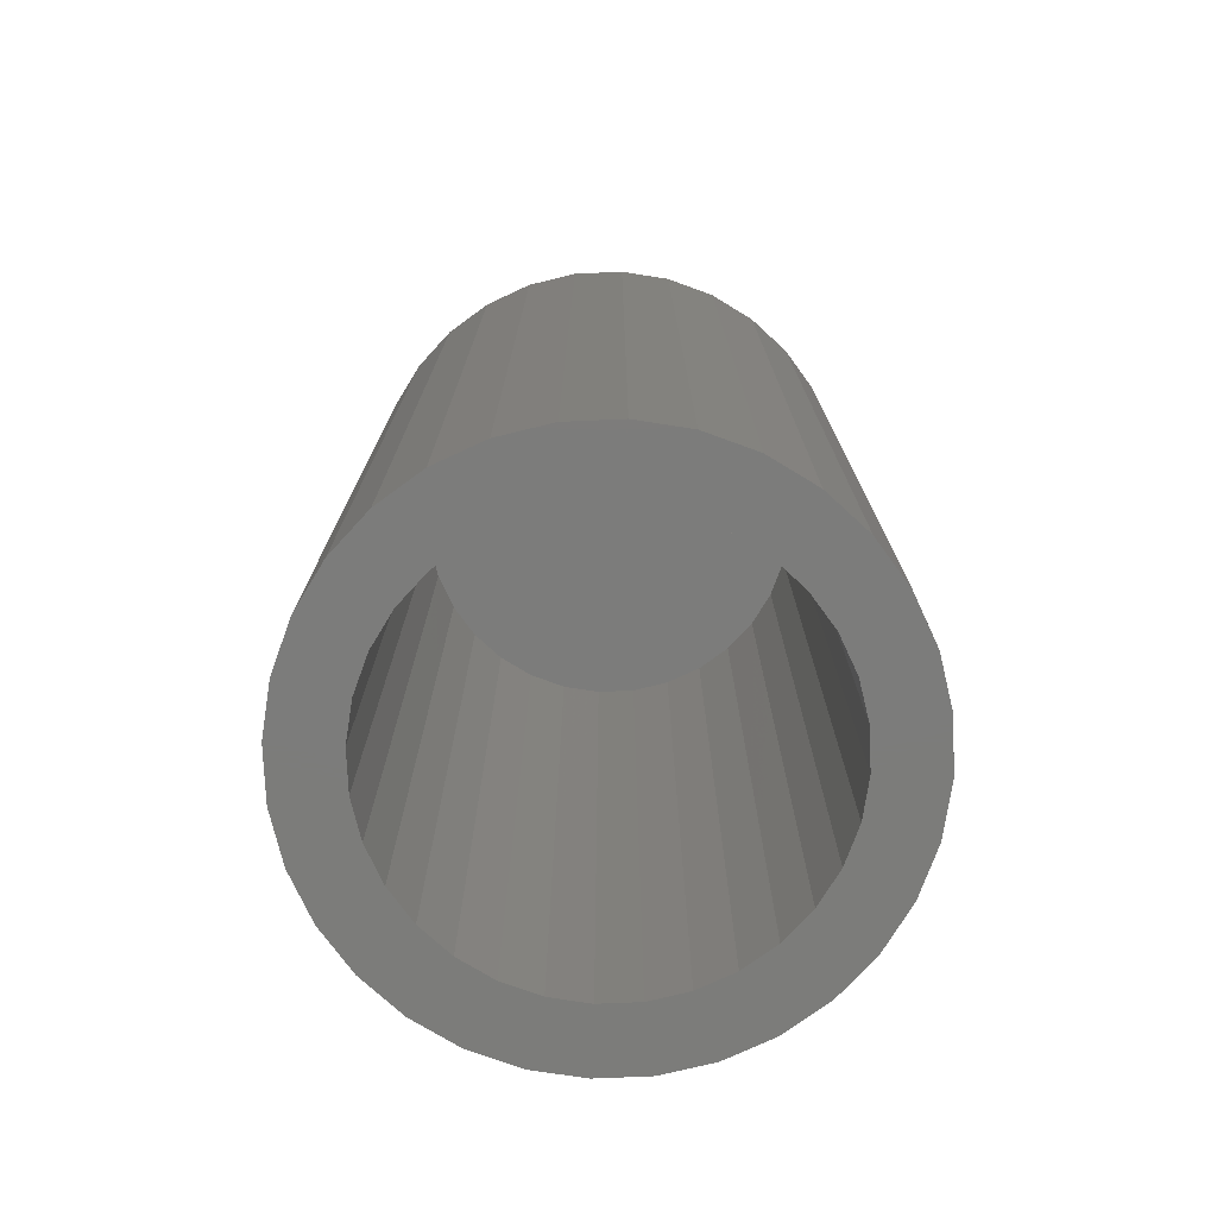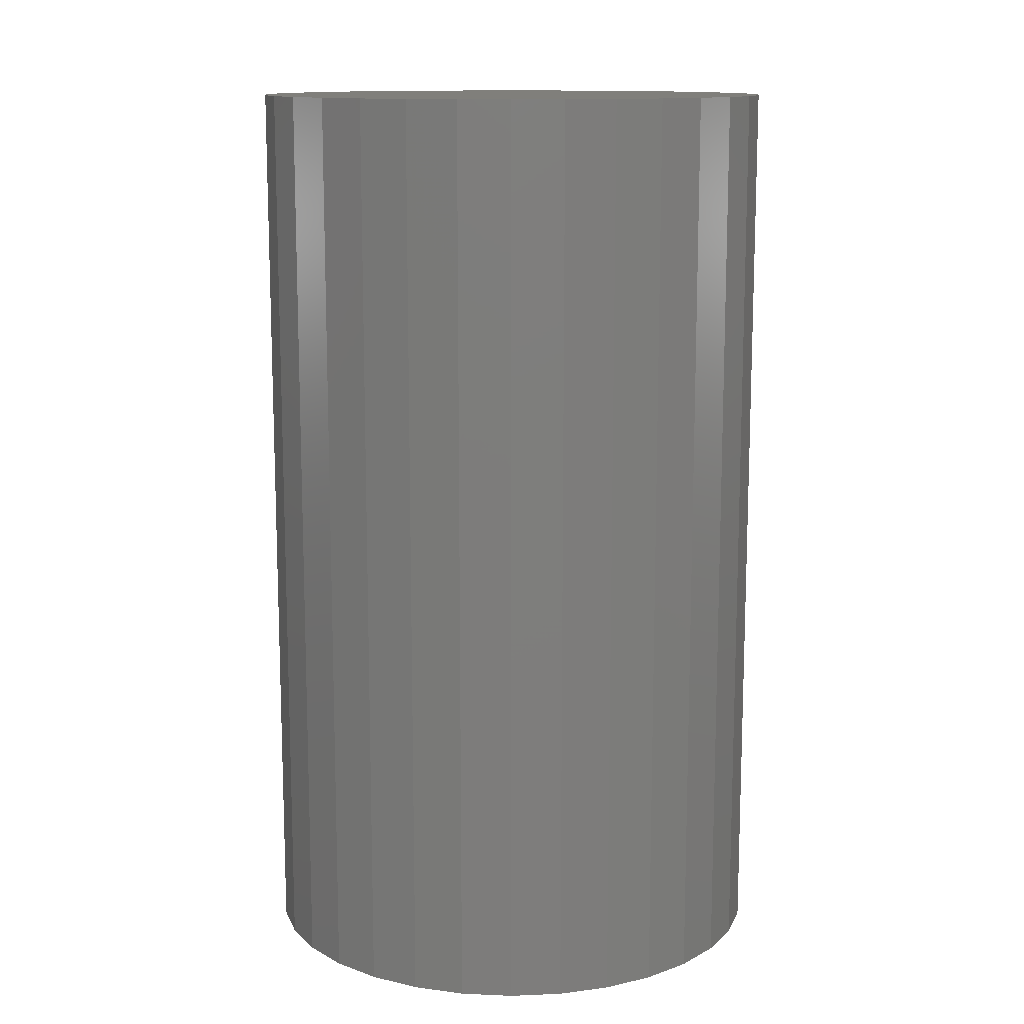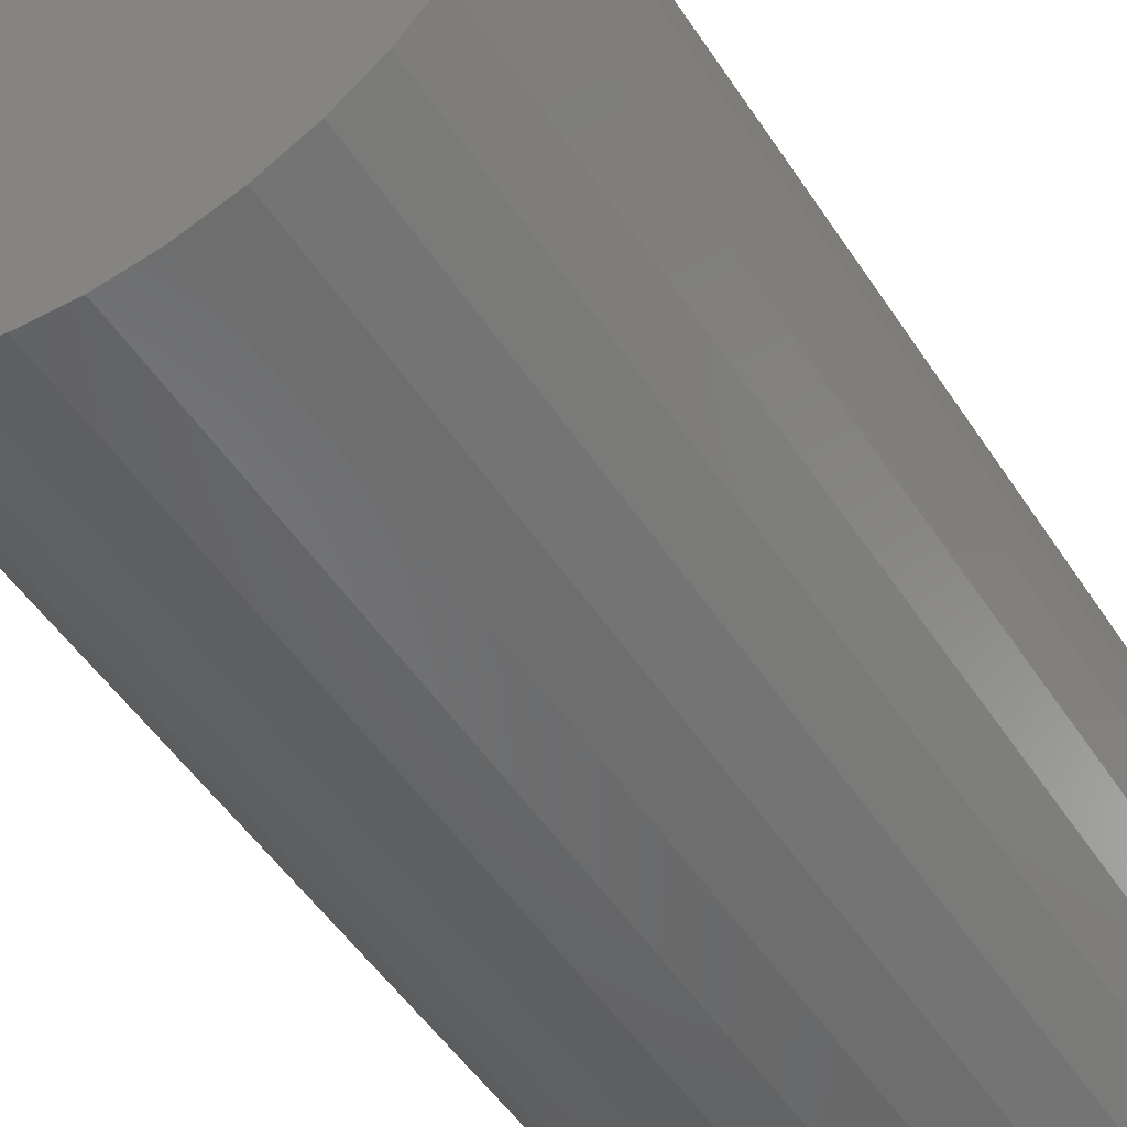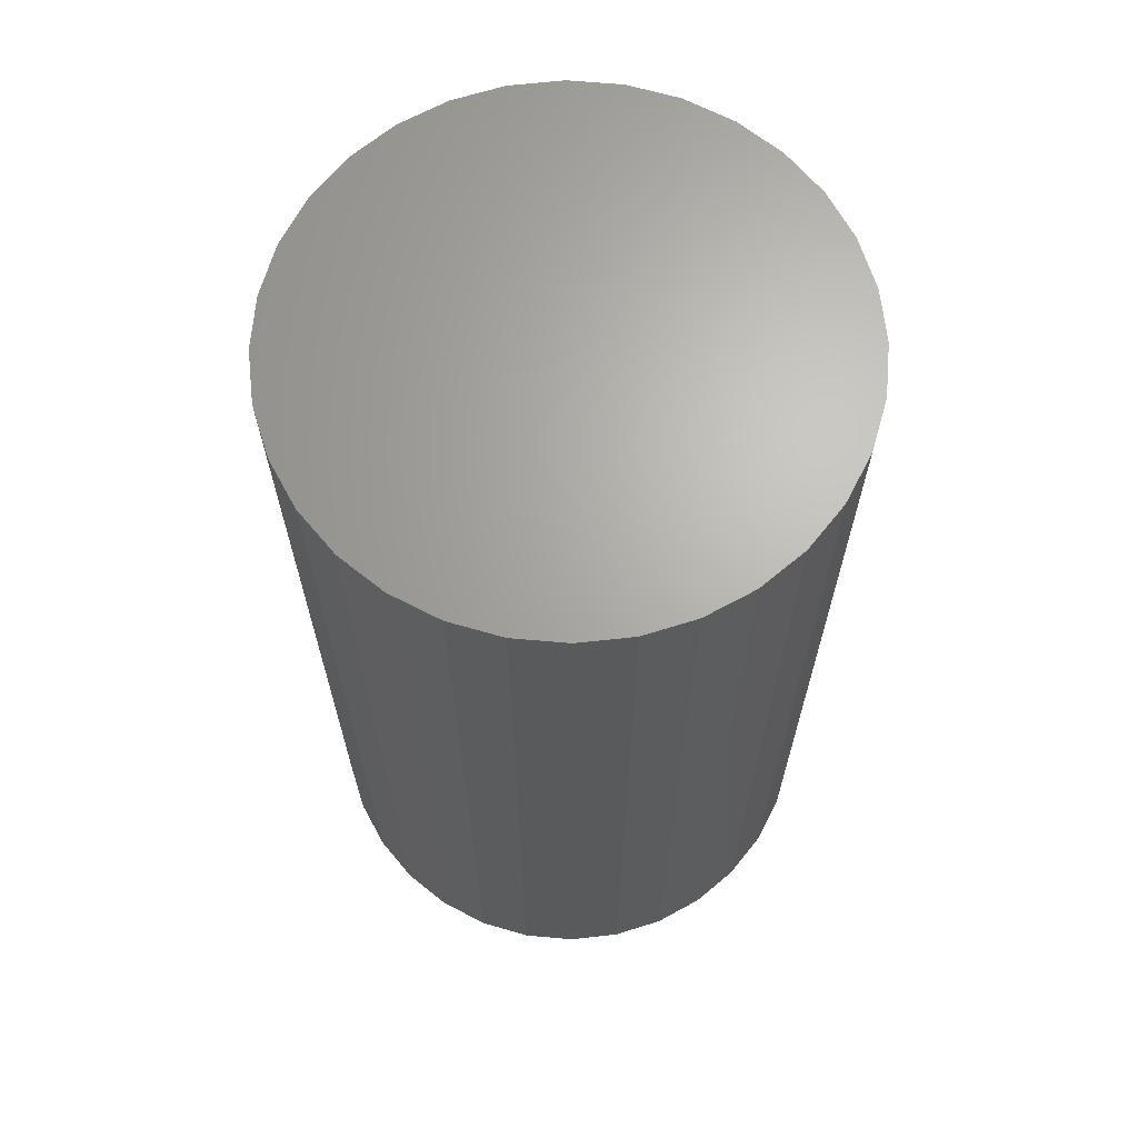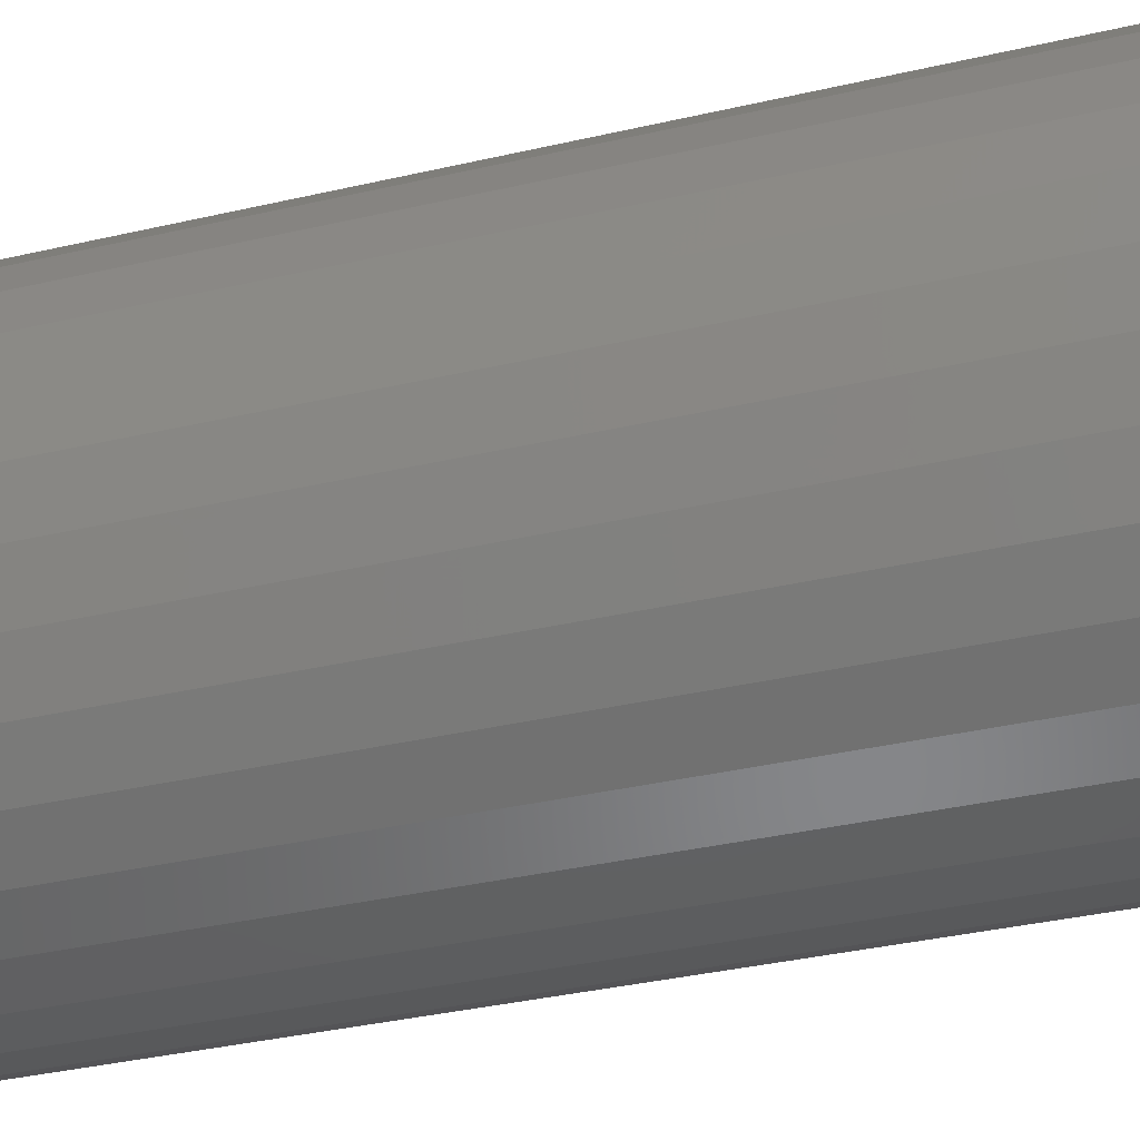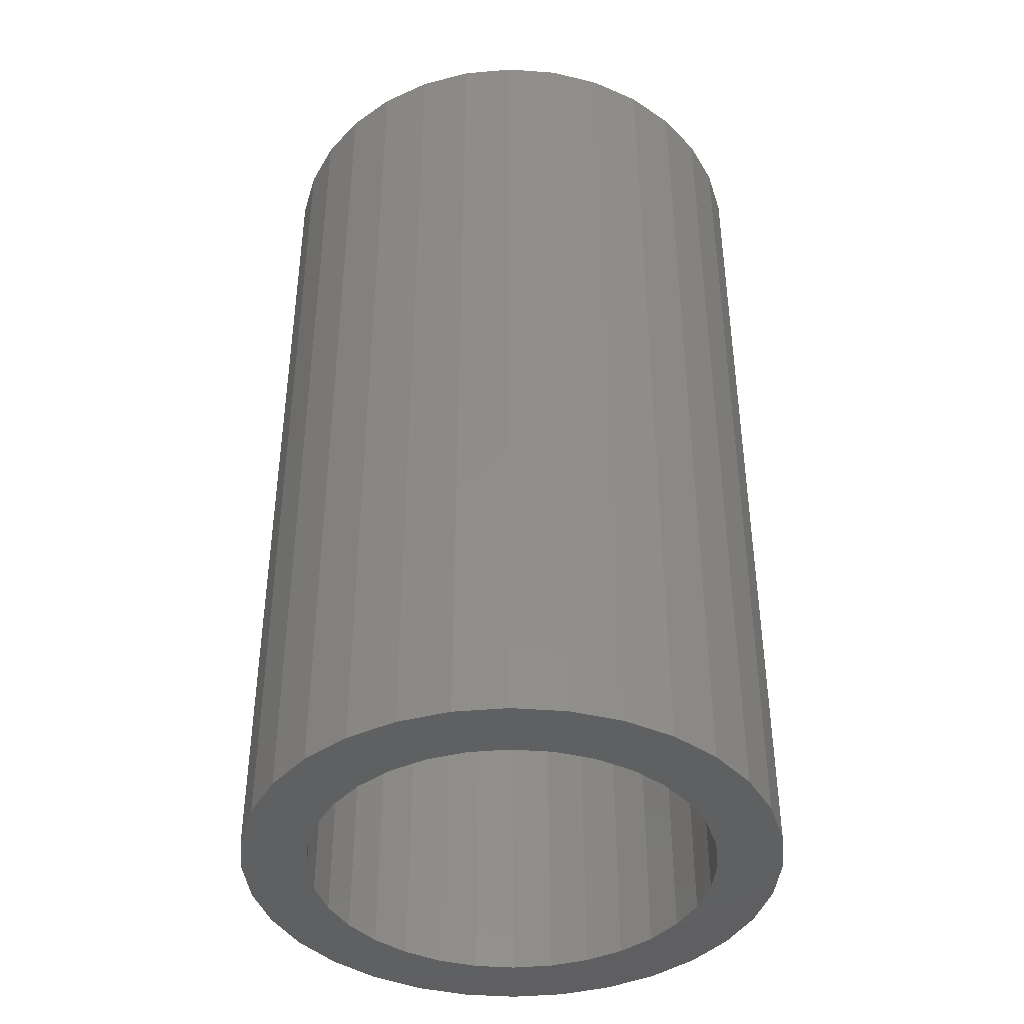
<metadata>
{"format":"stl","ext":"stl","renderer":"f3d","projection":"perspective","resolution":1024,"background":"white","views":[{"elev":-75.4,"azim":109.3,"up":"+Y"},{"elev":12.6,"azim":-89.8,"up":"+Y"},{"elev":-51.4,"azim":-147.6,"up":"+Z"},{"elev":66.4,"azim":168.1,"up":"+Y"},{"elev":-37.5,"azim":-73.6,"up":"+Z"},{"elev":-41.2,"azim":-10.8,"up":"+Y"}]}
</metadata>
<code>
# stl→obj: 128 verts, 252 faces
v 0.007812 -0.75 -0.3438
v -0.05925 -0.75 -0.3371
v -0.2439 -0.75 -0.3768
v -0.1656 -0.75 -0.4186
v -0.08059 -0.75 -0.4444
v 0.007812 -0.75 -0.4531
v 0.09621 -0.75 -0.4444
v 0.1812 -0.75 -0.4186
v 0.2596 -0.75 -0.3768
v 0.07487 -0.75 -0.3371
v 0.007812 -0.75 0.3438
v 0.07487 -0.75 0.3371
v 0.2596 -0.75 0.3768
v 0.1812 -0.75 0.4186
v 0.09621 -0.75 0.4444
v 0.007812 -0.75 0.4531
v -0.08059 -0.75 0.4444
v -0.1656 -0.75 0.4186
v -0.2439 -0.75 0.3768
v -0.05925 -0.75 0.3371
v -0.1237 -0.75 0.3176
v -0.3126 -0.75 0.3204
v -0.1832 -0.75 0.2858
v -0.3689 -0.75 0.2517
v -0.2353 -0.75 0.2431
v -0.278 -0.75 0.191
v -0.4108 -0.75 0.1734
v -0.3098 -0.75 0.1315
v -0.4366 -0.75 0.0884
v -0.3293 -0.75 0.06706
v -0.3359 -0.75 1.928e-16
v -0.4453 -0.75 2.615e-16
v -0.3293 -0.75 -0.06706
v -0.4366 -0.75 -0.0884
v -0.3098 -0.75 -0.1315
v -0.4108 -0.75 -0.1734
v -0.278 -0.75 -0.191
v -0.2353 -0.75 -0.2431
v -0.3689 -0.75 -0.2517
v -0.1832 -0.75 -0.2858
v -0.3126 -0.75 -0.3204
v -0.1237 -0.75 -0.3176
v 0.3282 -0.75 0.3204
v 0.1394 -0.75 0.3176
v 0.3846 -0.75 0.2517
v 0.1988 -0.75 0.2858
v 0.2509 -0.75 0.2431
v 0.4264 -0.75 0.1734
v 0.2936 -0.75 0.191
v 0.4522 -0.75 0.0884
v 0.3254 -0.75 0.1315
v 0.345 -0.75 0.06706
v 0.4609 -0.75 -5.071e-17
v 0.3516 -0.75 -4.401e-17
v 0.4522 -0.75 -0.0884
v 0.345 -0.75 -0.06706
v 0.4264 -0.75 -0.1734
v 0.3254 -0.75 -0.1315
v 0.2936 -0.75 -0.191
v 0.3846 -0.75 -0.2517
v 0.2509 -0.75 -0.2431
v 0.3282 -0.75 -0.3204
v 0.1988 -0.75 -0.2858
v 0.1394 -0.75 -0.3176
v 0.007812 0.7188 -0.3438
v 0.07487 0.7188 -0.3371
v 0.1394 0.7188 -0.3176
v 0.1988 0.7188 -0.2858
v 0.2509 0.7188 -0.2431
v 0.2936 0.7188 -0.191
v 0.3254 0.7188 -0.1315
v 0.345 0.7188 -0.06706
v 0.3516 0.7188 -4.335e-16
v -0.05925 0.7188 -0.3371
v -0.1237 0.7188 -0.3176
v -0.1832 0.7188 -0.2858
v -0.2353 0.7188 -0.2431
v -0.278 0.7188 -0.191
v -0.3098 0.7188 -0.1315
v -0.3293 0.7188 -0.06706
v -0.3359 0.7188 1.928e-16
v 0.007812 0.7188 0.3438
v -0.05925 0.7188 0.3371
v -0.1237 0.7188 0.3176
v -0.1832 0.7188 0.2858
v -0.2353 0.7188 0.2431
v -0.278 0.7188 0.191
v -0.3098 0.7188 0.1315
v -0.3293 0.7188 0.06706
v 0.07487 0.7188 0.3371
v 0.1394 0.7188 0.3176
v 0.1988 0.7188 0.2858
v 0.2509 0.7188 0.2431
v 0.2936 0.7188 0.191
v 0.3254 0.7188 0.1315
v 0.345 0.7188 0.06706
v 0.4609 0.8281 -5.641e-16
v 0.4522 0.8281 -0.0884
v 0.4264 0.8281 -0.1734
v 0.3846 0.8281 -0.2517
v 0.3282 0.8281 -0.3204
v 0.2596 0.8281 -0.3768
v 0.1812 0.8281 -0.4186
v 0.09621 0.8281 -0.4444
v 0.007812 0.8281 -0.4531
v -0.08059 0.8281 -0.4444
v -0.1656 0.8281 -0.4186
v -0.2439 0.8281 -0.3768
v -0.3126 0.8281 -0.3204
v -0.3689 0.8281 -0.2517
v -0.4108 0.8281 -0.1734
v -0.4366 0.8281 -0.0884
v -0.4453 0.8281 2.615e-16
v -0.4366 0.8281 0.0884
v -0.4108 0.8281 0.1734
v -0.3689 0.8281 0.2517
v -0.3126 0.8281 0.3204
v -0.2439 0.8281 0.3768
v -0.1656 0.8281 0.4186
v -0.08059 0.8281 0.4444
v 0.007812 0.8281 0.4531
v 0.09621 0.8281 0.4444
v 0.1812 0.8281 0.4186
v 0.2596 0.8281 0.3768
v 0.3282 0.8281 0.3204
v 0.3846 0.8281 0.2517
v 0.4264 0.8281 0.1734
v 0.4522 0.8281 0.0884
f 1 2 3
f 1 3 4
f 1 4 5
f 1 5 6
f 1 6 7
f 1 7 8
f 1 8 9
f 1 9 10
f 11 12 13
f 11 13 14
f 11 14 15
f 11 15 16
f 11 16 17
f 11 17 18
f 11 18 19
f 11 19 20
f 20 19 21
f 21 19 22
f 21 22 23
f 23 22 24
f 23 24 25
f 25 24 26
f 26 24 27
f 26 27 28
f 28 27 29
f 28 29 30
f 30 29 31
f 31 29 32
f 31 32 33
f 33 32 34
f 33 34 35
f 35 34 36
f 35 36 37
f 37 36 38
f 38 36 39
f 38 39 40
f 40 39 41
f 40 41 42
f 3 2 41
f 41 2 42
f 13 12 43
f 43 12 44
f 43 44 45
f 45 44 46
f 45 46 47
f 45 47 48
f 48 47 49
f 48 49 50
f 50 49 51
f 50 51 52
f 50 52 53
f 53 52 54
f 53 54 55
f 55 54 56
f 55 56 57
f 57 56 58
f 57 58 59
f 57 59 60
f 60 59 61
f 60 61 62
f 62 61 63
f 62 63 64
f 10 9 64
f 64 9 62
f 65 10 66
f 66 10 64
f 66 64 67
f 67 64 63
f 67 63 68
f 68 63 61
f 68 61 69
f 69 61 59
f 69 59 70
f 70 59 58
f 70 58 71
f 71 58 56
f 71 56 72
f 72 56 54
f 72 54 73
f 10 65 1
f 1 65 74
f 1 74 2
f 2 74 75
f 2 75 42
f 42 75 76
f 42 76 40
f 40 76 77
f 40 77 38
f 38 77 78
f 38 78 37
f 37 78 79
f 37 79 35
f 35 79 80
f 35 80 33
f 33 80 81
f 33 81 31
f 82 20 83
f 83 20 21
f 83 21 84
f 84 21 23
f 84 23 85
f 85 23 25
f 85 25 86
f 86 25 26
f 86 26 87
f 87 26 28
f 87 28 88
f 88 28 30
f 88 30 89
f 89 30 31
f 89 31 81
f 20 82 11
f 11 82 90
f 11 90 12
f 12 90 91
f 12 91 44
f 44 91 92
f 44 92 46
f 46 92 93
f 46 93 47
f 47 93 94
f 47 94 49
f 49 94 95
f 49 95 51
f 51 95 96
f 51 96 52
f 52 96 73
f 52 73 54
f 97 53 98
f 98 53 55
f 98 55 99
f 99 55 57
f 99 57 100
f 100 57 60
f 100 60 101
f 101 60 62
f 101 62 102
f 102 62 9
f 102 9 103
f 103 9 8
f 103 8 104
f 104 8 7
f 104 7 105
f 105 7 6
f 105 6 106
f 106 6 5
f 106 5 107
f 107 5 4
f 107 4 108
f 108 4 3
f 108 3 109
f 109 3 41
f 109 41 110
f 110 41 39
f 110 39 111
f 111 39 36
f 111 36 112
f 112 36 34
f 112 34 113
f 113 34 32
f 113 32 114
f 114 32 29
f 114 29 115
f 115 29 27
f 115 27 116
f 116 27 24
f 116 24 117
f 117 24 22
f 117 22 118
f 118 22 19
f 118 19 119
f 119 19 18
f 119 18 120
f 120 18 17
f 120 17 121
f 121 17 16
f 121 16 122
f 122 16 15
f 122 15 123
f 123 15 14
f 123 14 124
f 124 14 13
f 124 13 125
f 125 13 43
f 125 43 126
f 126 43 45
f 126 45 127
f 127 45 48
f 127 48 128
f 128 48 50
f 128 50 97
f 97 50 53
f 121 122 120
f 105 106 104
f 104 106 107
f 104 107 103
f 103 107 108
f 103 108 102
f 102 108 109
f 102 109 101
f 101 109 110
f 101 110 100
f 100 110 111
f 100 111 99
f 99 111 112
f 99 112 98
f 98 112 113
f 98 113 97
f 97 113 114
f 97 114 128
f 128 114 115
f 128 115 127
f 127 115 116
f 127 116 126
f 126 116 117
f 126 117 125
f 125 117 118
f 125 118 124
f 124 118 119
f 124 119 123
f 123 119 120
f 123 120 122
f 83 90 82
f 90 83 91
f 91 83 84
f 91 84 92
f 92 84 85
f 92 85 93
f 93 85 86
f 93 86 94
f 94 86 87
f 94 87 95
f 95 87 88
f 95 88 96
f 96 88 89
f 96 89 73
f 73 89 81
f 73 81 72
f 72 81 80
f 72 80 71
f 71 80 79
f 71 79 70
f 70 79 78
f 70 78 69
f 69 78 77
f 69 77 68
f 68 77 76
f 68 76 67
f 67 76 75
f 67 75 66
f 66 75 74
f 66 74 65

</code>
